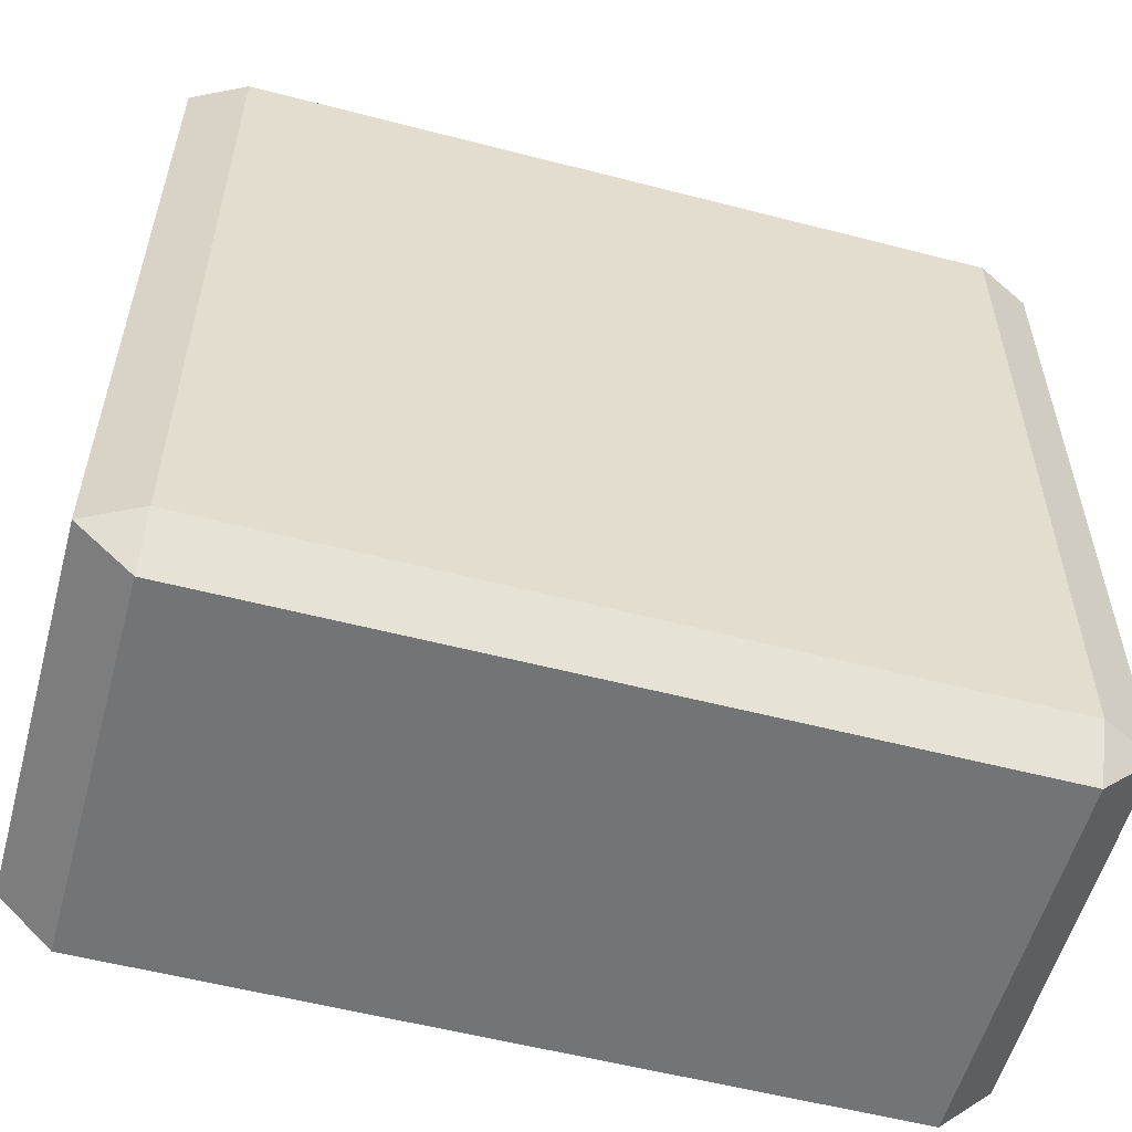
<metadata>
{"format":"obj","ext":"obj","renderer":"f3d","projection":"perspective","resolution":1024,"background":"white","views":[{"elev":-56.1,"azim":-15.2,"up":"+Z"}]}
</metadata>
<code>
v -0.03889 -0.01944 -0.0445
v -0.03889 -0.02225 -0.03889
v -0.0445 -0.01944 -0.03889
v -0.03889 -0.01389 -0.0445
v -0.0445 -0.01389 -0.03889
v -0.03889 -0.008333 -0.0445
v -0.0445 -0.008333 -0.03889
v -0.03889 -0.002778 -0.0445
v -0.0445 -0.002778 -0.03889
v -0.03889 0.002778 -0.0445
v -0.0445 0.002778 -0.03889
v -0.03889 0.008333 -0.0445
v -0.0445 0.008333 -0.03889
v -0.03889 0.01389 -0.0445
v -0.0445 0.01389 -0.03889
v -0.03889 0.01944 -0.0445
v -0.0445 0.01944 -0.03889
v -0.03889 0.02225 -0.03889
v -0.02778 -0.01944 -0.0445
v -0.02778 -0.02225 -0.03889
v -0.02778 -0.01389 -0.0445
v -0.02778 -0.008333 -0.0445
v -0.02778 -0.002778 -0.0445
v -0.02778 0.002778 -0.0445
v -0.02778 0.008333 -0.0445
v -0.02778 0.01389 -0.0445
v -0.02778 0.01944 -0.0445
v -0.02778 0.02225 -0.03889
v -0.01667 -0.01944 -0.0445
v -0.01667 -0.02225 -0.03889
v -0.01667 -0.01389 -0.0445
v -0.01667 -0.008333 -0.0445
v -0.01667 -0.002778 -0.0445
v -0.01667 0.002778 -0.0445
v -0.01667 0.008333 -0.0445
v -0.01667 0.01389 -0.0445
v -0.01667 0.01944 -0.0445
v -0.01667 0.02225 -0.03889
v -0.005556 -0.01944 -0.0445
v -0.005556 -0.02225 -0.03889
v -0.005556 -0.01389 -0.0445
v -0.005556 -0.008333 -0.0445
v -0.005556 -0.002778 -0.0445
v -0.005556 0.002778 -0.0445
v -0.005556 0.008333 -0.0445
v -0.005556 0.01389 -0.0445
v -0.005556 0.01944 -0.0445
v -0.005556 0.02225 -0.03889
v 0.005556 -0.01944 -0.0445
v 0.005556 -0.02225 -0.03889
v 0.005556 -0.01389 -0.0445
v 0.005556 -0.008333 -0.0445
v 0.005556 -0.002778 -0.0445
v 0.005556 0.002778 -0.0445
v 0.005556 0.008333 -0.0445
v 0.005556 0.01389 -0.0445
v 0.005556 0.01944 -0.0445
v 0.005556 0.02225 -0.03889
v 0.01667 -0.01944 -0.0445
v 0.01667 -0.02225 -0.03889
v 0.01667 -0.01389 -0.0445
v 0.01667 -0.008333 -0.0445
v 0.01667 -0.002778 -0.0445
v 0.01667 0.002778 -0.0445
v 0.01667 0.008333 -0.0445
v 0.01667 0.01389 -0.0445
v 0.01667 0.01944 -0.0445
v 0.01667 0.02225 -0.03889
v 0.02778 -0.01944 -0.0445
v 0.02778 -0.02225 -0.03889
v 0.02778 -0.01389 -0.0445
v 0.02778 -0.008333 -0.0445
v 0.02778 -0.002778 -0.0445
v 0.02778 0.002778 -0.0445
v 0.02778 0.008333 -0.0445
v 0.02778 0.01389 -0.0445
v 0.02778 0.01944 -0.0445
v 0.02778 0.02225 -0.03889
v 0.03889 -0.01944 -0.0445
v 0.03889 -0.02225 -0.03889
v 0.03889 -0.01389 -0.0445
v 0.03889 -0.008333 -0.0445
v 0.03889 -0.002778 -0.0445
v 0.03889 0.002778 -0.0445
v 0.03889 0.008333 -0.0445
v 0.03889 0.01389 -0.0445
v 0.03889 0.01944 -0.0445
v 0.03889 0.02225 -0.03889
v 0.0445 -0.01944 -0.03889
v 0.0445 -0.01389 -0.03889
v 0.0445 -0.008333 -0.03889
v 0.0445 -0.002778 -0.03889
v 0.0445 0.002778 -0.03889
v 0.0445 0.008333 -0.03889
v 0.0445 0.01389 -0.03889
v 0.0445 0.01944 -0.03889
v -0.03889 -0.02225 -0.02778
v -0.0445 -0.01944 -0.02778
v -0.0445 -0.01389 -0.02778
v -0.0445 -0.008333 -0.02778
v -0.0445 -0.002778 -0.02778
v -0.0445 0.002778 -0.02778
v -0.0445 0.008333 -0.02778
v -0.0445 0.01389 -0.02778
v -0.0445 0.01944 -0.02778
v -0.03889 0.02225 -0.02778
v -0.02778 -0.02225 -0.02778
v -0.02778 0.02225 -0.02778
v -0.01667 -0.02225 -0.02778
v -0.01667 0.02225 -0.02778
v -0.005556 -0.02225 -0.02778
v -0.005556 0.02225 -0.02778
v 0.005556 -0.02225 -0.02778
v 0.005556 0.02225 -0.02778
v 0.01667 -0.02225 -0.02778
v 0.01667 0.02225 -0.02778
v 0.02778 -0.02225 -0.02778
v 0.02778 0.02225 -0.02778
v 0.03889 -0.02225 -0.02778
v 0.03889 0.02225 -0.02778
v 0.0445 -0.01944 -0.02778
v 0.0445 -0.01389 -0.02778
v 0.0445 -0.008333 -0.02778
v 0.0445 -0.002778 -0.02778
v 0.0445 0.002778 -0.02778
v 0.0445 0.008333 -0.02778
v 0.0445 0.01389 -0.02778
v 0.0445 0.01944 -0.02778
v -0.03889 -0.02225 -0.01667
v -0.0445 -0.01944 -0.01667
v -0.0445 -0.01389 -0.01667
v -0.0445 -0.008333 -0.01667
v -0.0445 -0.002778 -0.01667
v -0.0445 0.002778 -0.01667
v -0.0445 0.008333 -0.01667
v -0.0445 0.01389 -0.01667
v -0.0445 0.01944 -0.01667
v -0.03889 0.02225 -0.01667
v -0.02778 -0.02225 -0.01667
v -0.02778 0.02225 -0.01667
v -0.01667 -0.02225 -0.01667
v -0.01667 0.02225 -0.01667
v -0.005556 -0.02225 -0.01667
v -0.005556 0.02225 -0.01667
v 0.005556 -0.02225 -0.01667
v 0.005556 0.02225 -0.01667
v 0.01667 -0.02225 -0.01667
v 0.01667 0.02225 -0.01667
v 0.02778 -0.02225 -0.01667
v 0.02778 0.02225 -0.01667
v 0.03889 -0.02225 -0.01667
v 0.03889 0.02225 -0.01667
v 0.0445 -0.01944 -0.01667
v 0.0445 -0.01389 -0.01667
v 0.0445 -0.008333 -0.01667
v 0.0445 -0.002778 -0.01667
v 0.0445 0.002778 -0.01667
v 0.0445 0.008333 -0.01667
v 0.0445 0.01389 -0.01667
v 0.0445 0.01944 -0.01667
v -0.03889 -0.02225 -0.005556
v -0.0445 -0.01944 -0.005556
v -0.0445 -0.01389 -0.005556
v -0.0445 -0.008333 -0.005556
v -0.0445 -0.002778 -0.005556
v -0.0445 0.002778 -0.005556
v -0.0445 0.008333 -0.005556
v -0.0445 0.01389 -0.005556
v -0.0445 0.01944 -0.005556
v -0.03889 0.02225 -0.005556
v -0.02778 -0.02225 -0.005556
v -0.02778 0.02225 -0.005556
v -0.01667 -0.02225 -0.005556
v -0.01667 0.02225 -0.005556
v -0.005556 -0.02225 -0.005556
v -0.005556 0.02225 -0.005556
v 0.005556 -0.02225 -0.005556
v 0.005556 0.02225 -0.005556
v 0.01667 -0.02225 -0.005556
v 0.01667 0.02225 -0.005556
v 0.02778 -0.02225 -0.005556
v 0.02778 0.02225 -0.005556
v 0.03889 -0.02225 -0.005556
v 0.03889 0.02225 -0.005556
v 0.0445 -0.01944 -0.005556
v 0.0445 -0.01389 -0.005556
v 0.0445 -0.008333 -0.005556
v 0.0445 -0.002778 -0.005556
v 0.0445 0.002778 -0.005556
v 0.0445 0.008333 -0.005556
v 0.0445 0.01389 -0.005556
v 0.0445 0.01944 -0.005556
v -0.03889 -0.02225 0.005556
v -0.0445 -0.01944 0.005556
v -0.0445 -0.01389 0.005556
v -0.0445 -0.008333 0.005556
v -0.0445 -0.002778 0.005556
v -0.0445 0.002778 0.005556
v -0.0445 0.008333 0.005556
v -0.0445 0.01389 0.005556
v -0.0445 0.01944 0.005556
v -0.03889 0.02225 0.005556
v -0.02778 -0.02225 0.005556
v -0.02778 0.02225 0.005556
v -0.01667 -0.02225 0.005556
v -0.01667 0.02225 0.005556
v -0.005556 -0.02225 0.005556
v -0.005556 0.02225 0.005556
v 0.005556 -0.02225 0.005556
v 0.005556 0.02225 0.005556
v 0.01667 -0.02225 0.005556
v 0.01667 0.02225 0.005556
v 0.02778 -0.02225 0.005556
v 0.02778 0.02225 0.005556
v 0.03889 -0.02225 0.005556
v 0.03889 0.02225 0.005556
v 0.0445 -0.01944 0.005556
v 0.0445 -0.01389 0.005556
v 0.0445 -0.008333 0.005556
v 0.0445 -0.002778 0.005556
v 0.0445 0.002778 0.005556
v 0.0445 0.008333 0.005556
v 0.0445 0.01389 0.005556
v 0.0445 0.01944 0.005556
v -0.03889 -0.02225 0.01667
v -0.0445 -0.01944 0.01667
v -0.0445 -0.01389 0.01667
v -0.0445 -0.008333 0.01667
v -0.0445 -0.002778 0.01667
v -0.0445 0.002778 0.01667
v -0.0445 0.008333 0.01667
v -0.0445 0.01389 0.01667
v -0.0445 0.01944 0.01667
v -0.03889 0.02225 0.01667
v -0.02778 -0.02225 0.01667
v -0.02778 0.02225 0.01667
v -0.01667 -0.02225 0.01667
v -0.01667 0.02225 0.01667
v -0.005556 -0.02225 0.01667
v -0.005556 0.02225 0.01667
v 0.005556 -0.02225 0.01667
v 0.005556 0.02225 0.01667
v 0.01667 -0.02225 0.01667
v 0.01667 0.02225 0.01667
v 0.02778 -0.02225 0.01667
v 0.02778 0.02225 0.01667
v 0.03889 -0.02225 0.01667
v 0.03889 0.02225 0.01667
v 0.0445 -0.01944 0.01667
v 0.0445 -0.01389 0.01667
v 0.0445 -0.008333 0.01667
v 0.0445 -0.002778 0.01667
v 0.0445 0.002778 0.01667
v 0.0445 0.008333 0.01667
v 0.0445 0.01389 0.01667
v 0.0445 0.01944 0.01667
v -0.03889 -0.02225 0.02778
v -0.0445 -0.01944 0.02778
v -0.0445 -0.01389 0.02778
v -0.0445 -0.008333 0.02778
v -0.0445 -0.002778 0.02778
v -0.0445 0.002778 0.02778
v -0.0445 0.008333 0.02778
v -0.0445 0.01389 0.02778
v -0.0445 0.01944 0.02778
v -0.03889 0.02225 0.02778
v -0.02778 -0.02225 0.02778
v -0.02778 0.02225 0.02778
v -0.01667 -0.02225 0.02778
v -0.01667 0.02225 0.02778
v -0.005556 -0.02225 0.02778
v -0.005556 0.02225 0.02778
v 0.005556 -0.02225 0.02778
v 0.005556 0.02225 0.02778
v 0.01667 -0.02225 0.02778
v 0.01667 0.02225 0.02778
v 0.02778 -0.02225 0.02778
v 0.02778 0.02225 0.02778
v 0.03889 -0.02225 0.02778
v 0.03889 0.02225 0.02778
v 0.0445 -0.01944 0.02778
v 0.0445 -0.01389 0.02778
v 0.0445 -0.008333 0.02778
v 0.0445 -0.002778 0.02778
v 0.0445 0.002778 0.02778
v 0.0445 0.008333 0.02778
v 0.0445 0.01389 0.02778
v 0.0445 0.01944 0.02778
v -0.03889 -0.02225 0.03889
v -0.0445 -0.01944 0.03889
v -0.0445 -0.01389 0.03889
v -0.0445 -0.008333 0.03889
v -0.0445 -0.002778 0.03889
v -0.0445 0.002778 0.03889
v -0.0445 0.008333 0.03889
v -0.0445 0.01389 0.03889
v -0.0445 0.01944 0.03889
v -0.03889 0.02225 0.03889
v -0.02778 -0.02225 0.03889
v -0.02778 0.02225 0.03889
v -0.01667 -0.02225 0.03889
v -0.01667 0.02225 0.03889
v -0.005556 -0.02225 0.03889
v -0.005556 0.02225 0.03889
v 0.005556 -0.02225 0.03889
v 0.005556 0.02225 0.03889
v 0.01667 -0.02225 0.03889
v 0.01667 0.02225 0.03889
v 0.02778 -0.02225 0.03889
v 0.02778 0.02225 0.03889
v 0.03889 -0.02225 0.03889
v 0.03889 0.02225 0.03889
v 0.0445 -0.01944 0.03889
v 0.0445 -0.01389 0.03889
v 0.0445 -0.008333 0.03889
v 0.0445 -0.002778 0.03889
v 0.0445 0.002778 0.03889
v 0.0445 0.008333 0.03889
v 0.0445 0.01389 0.03889
v 0.0445 0.01944 0.03889
v -0.03889 -0.01944 0.0445
v -0.03889 -0.01389 0.0445
v -0.03889 -0.008333 0.0445
v -0.03889 -0.002778 0.0445
v -0.03889 0.002778 0.0445
v -0.03889 0.008333 0.0445
v -0.03889 0.01389 0.0445
v -0.03889 0.01944 0.0445
v -0.02778 -0.01944 0.0445
v -0.02778 -0.01389 0.0445
v -0.02778 -0.008333 0.0445
v -0.02778 -0.002778 0.0445
v -0.02778 0.002778 0.0445
v -0.02778 0.008333 0.0445
v -0.02778 0.01389 0.0445
v -0.02778 0.01944 0.0445
v -0.01667 -0.01944 0.0445
v -0.01667 -0.01389 0.0445
v -0.01667 -0.008333 0.0445
v -0.01667 -0.002778 0.0445
v -0.01667 0.002778 0.0445
v -0.01667 0.008333 0.0445
v -0.01667 0.01389 0.0445
v -0.01667 0.01944 0.0445
v -0.005556 -0.01944 0.0445
v -0.005556 -0.01389 0.0445
v -0.005556 -0.008333 0.0445
v -0.005556 -0.002778 0.0445
v -0.005556 0.002778 0.0445
v -0.005556 0.008333 0.0445
v -0.005556 0.01389 0.0445
v -0.005556 0.01944 0.0445
v 0.005556 -0.01944 0.0445
v 0.005556 -0.01389 0.0445
v 0.005556 -0.008333 0.0445
v 0.005556 -0.002778 0.0445
v 0.005556 0.002778 0.0445
v 0.005556 0.008333 0.0445
v 0.005556 0.01389 0.0445
v 0.005556 0.01944 0.0445
v 0.01667 -0.01944 0.0445
v 0.01667 -0.01389 0.0445
v 0.01667 -0.008333 0.0445
v 0.01667 -0.002778 0.0445
v 0.01667 0.002778 0.0445
v 0.01667 0.008333 0.0445
v 0.01667 0.01389 0.0445
v 0.01667 0.01944 0.0445
v 0.02778 -0.01944 0.0445
v 0.02778 -0.01389 0.0445
v 0.02778 -0.008333 0.0445
v 0.02778 -0.002778 0.0445
v 0.02778 0.002778 0.0445
v 0.02778 0.008333 0.0445
v 0.02778 0.01389 0.0445
v 0.02778 0.01944 0.0445
v 0.03889 -0.01944 0.0445
v 0.03889 -0.01389 0.0445
v 0.03889 -0.008333 0.0445
v 0.03889 -0.002778 0.0445
v 0.03889 0.002778 0.0445
v 0.03889 0.008333 0.0445
v 0.03889 0.01389 0.0445
v 0.03889 0.01944 0.0445
f 1 2 3
f 1 3 4
f 4 3 5
f 4 5 6
f 6 5 7
f 6 7 8
f 8 7 9
f 8 9 10
f 10 9 11
f 10 11 12
f 12 11 13
f 12 13 14
f 14 13 15
f 14 15 16
f 16 15 17
f 16 17 18
f 1 19 2
f 2 19 20
f 1 4 19
f 19 4 21
f 4 6 21
f 21 6 22
f 6 8 22
f 22 8 23
f 8 10 23
f 23 10 24
f 10 12 24
f 24 12 25
f 12 14 25
f 25 14 26
f 14 16 26
f 26 16 27
f 16 18 27
f 27 18 28
f 19 29 20
f 20 29 30
f 19 21 29
f 29 21 31
f 21 22 31
f 31 22 32
f 22 23 32
f 32 23 33
f 23 24 33
f 33 24 34
f 24 25 34
f 34 25 35
f 25 26 35
f 35 26 36
f 26 27 36
f 36 27 37
f 27 28 37
f 37 28 38
f 29 39 30
f 30 39 40
f 29 31 39
f 39 31 41
f 31 32 41
f 41 32 42
f 32 33 42
f 42 33 43
f 33 34 43
f 43 34 44
f 34 35 44
f 44 35 45
f 35 36 45
f 45 36 46
f 36 37 46
f 46 37 47
f 37 38 47
f 47 38 48
f 39 49 40
f 40 49 50
f 39 41 49
f 49 41 51
f 41 42 51
f 51 42 52
f 42 43 52
f 52 43 53
f 43 44 53
f 53 44 54
f 44 45 54
f 54 45 55
f 45 46 55
f 55 46 56
f 46 47 56
f 56 47 57
f 47 48 57
f 57 48 58
f 49 59 50
f 50 59 60
f 49 51 59
f 59 51 61
f 51 52 61
f 61 52 62
f 52 53 62
f 62 53 63
f 53 54 63
f 63 54 64
f 54 55 64
f 64 55 65
f 55 56 65
f 65 56 66
f 56 57 66
f 66 57 67
f 57 58 67
f 67 58 68
f 59 69 60
f 60 69 70
f 59 61 69
f 69 61 71
f 61 62 71
f 71 62 72
f 62 63 72
f 72 63 73
f 63 64 73
f 73 64 74
f 64 65 74
f 74 65 75
f 65 66 75
f 75 66 76
f 66 67 76
f 76 67 77
f 67 68 77
f 77 68 78
f 69 79 70
f 70 79 80
f 69 71 79
f 79 71 81
f 71 72 81
f 81 72 82
f 72 73 82
f 82 73 83
f 73 74 83
f 83 74 84
f 74 75 84
f 84 75 85
f 75 76 85
f 85 76 86
f 76 77 86
f 86 77 87
f 77 78 87
f 87 78 88
f 79 89 80
f 79 81 89
f 89 81 90
f 81 82 90
f 90 82 91
f 82 83 91
f 91 83 92
f 83 84 92
f 92 84 93
f 84 85 93
f 93 85 94
f 85 86 94
f 94 86 95
f 86 87 95
f 95 87 96
f 87 88 96
f 2 97 3
f 3 97 98
f 3 98 5
f 5 98 99
f 5 99 7
f 7 99 100
f 7 100 9
f 9 100 101
f 9 101 11
f 11 101 102
f 11 102 13
f 13 102 103
f 13 103 15
f 15 103 104
f 15 104 17
f 17 104 105
f 17 105 18
f 18 105 106
f 20 107 2
f 2 107 97
f 28 18 108
f 108 18 106
f 30 109 20
f 20 109 107
f 38 28 110
f 110 28 108
f 40 111 30
f 30 111 109
f 48 38 112
f 112 38 110
f 50 113 40
f 40 113 111
f 58 48 114
f 114 48 112
f 60 115 50
f 50 115 113
f 68 58 116
f 116 58 114
f 70 117 60
f 60 117 115
f 78 68 118
f 118 68 116
f 80 119 70
f 70 119 117
f 88 78 120
f 120 78 118
f 80 89 119
f 119 89 121
f 89 90 121
f 121 90 122
f 90 91 122
f 122 91 123
f 91 92 123
f 123 92 124
f 92 93 124
f 124 93 125
f 93 94 125
f 125 94 126
f 94 95 126
f 126 95 127
f 95 96 127
f 127 96 128
f 96 88 128
f 128 88 120
f 97 129 98
f 98 129 130
f 98 130 99
f 99 130 131
f 99 131 100
f 100 131 132
f 100 132 101
f 101 132 133
f 101 133 102
f 102 133 134
f 102 134 103
f 103 134 135
f 103 135 104
f 104 135 136
f 104 136 105
f 105 136 137
f 105 137 106
f 106 137 138
f 107 139 97
f 97 139 129
f 108 106 140
f 140 106 138
f 109 141 107
f 107 141 139
f 110 108 142
f 142 108 140
f 111 143 109
f 109 143 141
f 112 110 144
f 144 110 142
f 113 145 111
f 111 145 143
f 114 112 146
f 146 112 144
f 115 147 113
f 113 147 145
f 116 114 148
f 148 114 146
f 117 149 115
f 115 149 147
f 118 116 150
f 150 116 148
f 119 151 117
f 117 151 149
f 120 118 152
f 152 118 150
f 119 121 151
f 151 121 153
f 121 122 153
f 153 122 154
f 122 123 154
f 154 123 155
f 123 124 155
f 155 124 156
f 124 125 156
f 156 125 157
f 125 126 157
f 157 126 158
f 126 127 158
f 158 127 159
f 127 128 159
f 159 128 160
f 128 120 160
f 160 120 152
f 129 161 130
f 130 161 162
f 130 162 131
f 131 162 163
f 131 163 132
f 132 163 164
f 132 164 133
f 133 164 165
f 133 165 134
f 134 165 166
f 134 166 135
f 135 166 167
f 135 167 136
f 136 167 168
f 136 168 137
f 137 168 169
f 137 169 138
f 138 169 170
f 139 171 129
f 129 171 161
f 140 138 172
f 172 138 170
f 141 173 139
f 139 173 171
f 142 140 174
f 174 140 172
f 143 175 141
f 141 175 173
f 144 142 176
f 176 142 174
f 145 177 143
f 143 177 175
f 146 144 178
f 178 144 176
f 147 179 145
f 145 179 177
f 148 146 180
f 180 146 178
f 149 181 147
f 147 181 179
f 150 148 182
f 182 148 180
f 151 183 149
f 149 183 181
f 152 150 184
f 184 150 182
f 151 153 183
f 183 153 185
f 153 154 185
f 185 154 186
f 154 155 186
f 186 155 187
f 155 156 187
f 187 156 188
f 156 157 188
f 188 157 189
f 157 158 189
f 189 158 190
f 158 159 190
f 190 159 191
f 159 160 191
f 191 160 192
f 160 152 192
f 192 152 184
f 161 193 162
f 162 193 194
f 162 194 163
f 163 194 195
f 163 195 164
f 164 195 196
f 164 196 165
f 165 196 197
f 165 197 166
f 166 197 198
f 166 198 167
f 167 198 199
f 167 199 168
f 168 199 200
f 168 200 169
f 169 200 201
f 169 201 170
f 170 201 202
f 171 203 161
f 161 203 193
f 172 170 204
f 204 170 202
f 173 205 171
f 171 205 203
f 174 172 206
f 206 172 204
f 175 207 173
f 173 207 205
f 176 174 208
f 208 174 206
f 177 209 175
f 175 209 207
f 178 176 210
f 210 176 208
f 179 211 177
f 177 211 209
f 180 178 212
f 212 178 210
f 181 213 179
f 179 213 211
f 182 180 214
f 214 180 212
f 183 215 181
f 181 215 213
f 184 182 216
f 216 182 214
f 183 185 215
f 215 185 217
f 185 186 217
f 217 186 218
f 186 187 218
f 218 187 219
f 187 188 219
f 219 188 220
f 188 189 220
f 220 189 221
f 189 190 221
f 221 190 222
f 190 191 222
f 222 191 223
f 191 192 223
f 223 192 224
f 192 184 224
f 224 184 216
f 193 225 194
f 194 225 226
f 194 226 195
f 195 226 227
f 195 227 196
f 196 227 228
f 196 228 197
f 197 228 229
f 197 229 198
f 198 229 230
f 198 230 199
f 199 230 231
f 199 231 200
f 200 231 232
f 200 232 201
f 201 232 233
f 201 233 202
f 202 233 234
f 203 235 193
f 193 235 225
f 204 202 236
f 236 202 234
f 205 237 203
f 203 237 235
f 206 204 238
f 238 204 236
f 207 239 205
f 205 239 237
f 208 206 240
f 240 206 238
f 209 241 207
f 207 241 239
f 210 208 242
f 242 208 240
f 211 243 209
f 209 243 241
f 212 210 244
f 244 210 242
f 213 245 211
f 211 245 243
f 214 212 246
f 246 212 244
f 215 247 213
f 213 247 245
f 216 214 248
f 248 214 246
f 215 217 247
f 247 217 249
f 217 218 249
f 249 218 250
f 218 219 250
f 250 219 251
f 219 220 251
f 251 220 252
f 220 221 252
f 252 221 253
f 221 222 253
f 253 222 254
f 222 223 254
f 254 223 255
f 223 224 255
f 255 224 256
f 224 216 256
f 256 216 248
f 225 257 226
f 226 257 258
f 226 258 227
f 227 258 259
f 227 259 228
f 228 259 260
f 228 260 229
f 229 260 261
f 229 261 230
f 230 261 262
f 230 262 231
f 231 262 263
f 231 263 232
f 232 263 264
f 232 264 233
f 233 264 265
f 233 265 234
f 234 265 266
f 235 267 225
f 225 267 257
f 236 234 268
f 268 234 266
f 237 269 235
f 235 269 267
f 238 236 270
f 270 236 268
f 239 271 237
f 237 271 269
f 240 238 272
f 272 238 270
f 241 273 239
f 239 273 271
f 242 240 274
f 274 240 272
f 243 275 241
f 241 275 273
f 244 242 276
f 276 242 274
f 245 277 243
f 243 277 275
f 246 244 278
f 278 244 276
f 247 279 245
f 245 279 277
f 248 246 280
f 280 246 278
f 247 249 279
f 279 249 281
f 249 250 281
f 281 250 282
f 250 251 282
f 282 251 283
f 251 252 283
f 283 252 284
f 252 253 284
f 284 253 285
f 253 254 285
f 285 254 286
f 254 255 286
f 286 255 287
f 255 256 287
f 287 256 288
f 256 248 288
f 288 248 280
f 257 289 258
f 258 289 290
f 258 290 259
f 259 290 291
f 259 291 260
f 260 291 292
f 260 292 261
f 261 292 293
f 261 293 262
f 262 293 294
f 262 294 263
f 263 294 295
f 263 295 264
f 264 295 296
f 264 296 265
f 265 296 297
f 265 297 266
f 266 297 298
f 267 299 257
f 257 299 289
f 268 266 300
f 300 266 298
f 269 301 267
f 267 301 299
f 270 268 302
f 302 268 300
f 271 303 269
f 269 303 301
f 272 270 304
f 304 270 302
f 273 305 271
f 271 305 303
f 274 272 306
f 306 272 304
f 275 307 273
f 273 307 305
f 276 274 308
f 308 274 306
f 277 309 275
f 275 309 307
f 278 276 310
f 310 276 308
f 279 311 277
f 277 311 309
f 280 278 312
f 312 278 310
f 279 281 311
f 311 281 313
f 281 282 313
f 313 282 314
f 282 283 314
f 314 283 315
f 283 284 315
f 315 284 316
f 284 285 316
f 316 285 317
f 285 286 317
f 317 286 318
f 286 287 318
f 318 287 319
f 287 288 319
f 319 288 320
f 288 280 320
f 320 280 312
f 289 321 290
f 290 321 291
f 291 321 322
f 291 322 292
f 292 322 323
f 292 323 293
f 293 323 324
f 293 324 294
f 294 324 325
f 294 325 295
f 295 325 326
f 295 326 296
f 296 326 327
f 296 327 297
f 297 327 328
f 297 328 298
f 299 329 289
f 289 329 321
f 321 329 322
f 322 329 330
f 322 330 323
f 323 330 331
f 323 331 324
f 324 331 332
f 324 332 325
f 325 332 333
f 325 333 326
f 326 333 334
f 326 334 327
f 327 334 335
f 327 335 328
f 328 335 336
f 300 298 336
f 336 298 328
f 301 337 299
f 299 337 329
f 329 337 330
f 330 337 338
f 330 338 331
f 331 338 339
f 331 339 332
f 332 339 340
f 332 340 333
f 333 340 341
f 333 341 334
f 334 341 342
f 334 342 335
f 335 342 343
f 335 343 336
f 336 343 344
f 302 300 344
f 344 300 336
f 303 345 301
f 301 345 337
f 337 345 338
f 338 345 346
f 338 346 339
f 339 346 347
f 339 347 340
f 340 347 348
f 340 348 341
f 341 348 349
f 341 349 342
f 342 349 350
f 342 350 343
f 343 350 351
f 343 351 344
f 344 351 352
f 304 302 352
f 352 302 344
f 305 353 303
f 303 353 345
f 345 353 346
f 346 353 354
f 346 354 347
f 347 354 355
f 347 355 348
f 348 355 356
f 348 356 349
f 349 356 357
f 349 357 350
f 350 357 358
f 350 358 351
f 351 358 359
f 351 359 352
f 352 359 360
f 306 304 360
f 360 304 352
f 307 361 305
f 305 361 353
f 353 361 354
f 354 361 362
f 354 362 355
f 355 362 363
f 355 363 356
f 356 363 364
f 356 364 357
f 357 364 365
f 357 365 358
f 358 365 366
f 358 366 359
f 359 366 367
f 359 367 360
f 360 367 368
f 308 306 368
f 368 306 360
f 309 369 307
f 307 369 361
f 361 369 362
f 362 369 370
f 362 370 363
f 363 370 371
f 363 371 364
f 364 371 372
f 364 372 365
f 365 372 373
f 365 373 366
f 366 373 374
f 366 374 367
f 367 374 375
f 367 375 368
f 368 375 376
f 310 308 376
f 376 308 368
f 311 377 309
f 309 377 369
f 369 377 370
f 370 377 378
f 370 378 371
f 371 378 379
f 371 379 372
f 372 379 380
f 372 380 373
f 373 380 381
f 373 381 374
f 374 381 382
f 374 382 375
f 375 382 383
f 375 383 376
f 376 383 384
f 312 310 384
f 384 310 376
f 311 313 377
f 313 314 377
f 377 314 378
f 314 315 378
f 378 315 379
f 315 316 379
f 379 316 380
f 316 317 380
f 380 317 381
f 317 318 381
f 381 318 382
f 318 319 382
f 382 319 383
f 319 320 383
f 383 320 384
f 320 312 384

</code>
